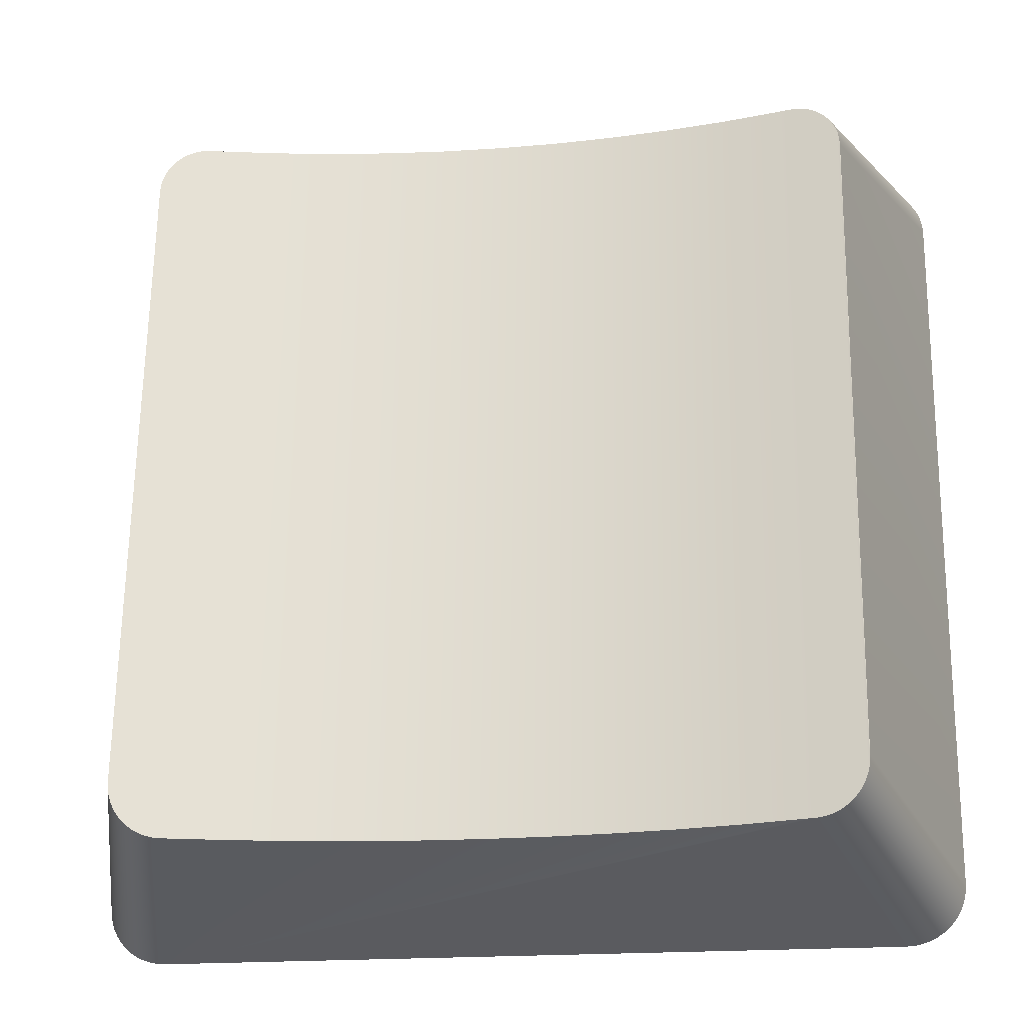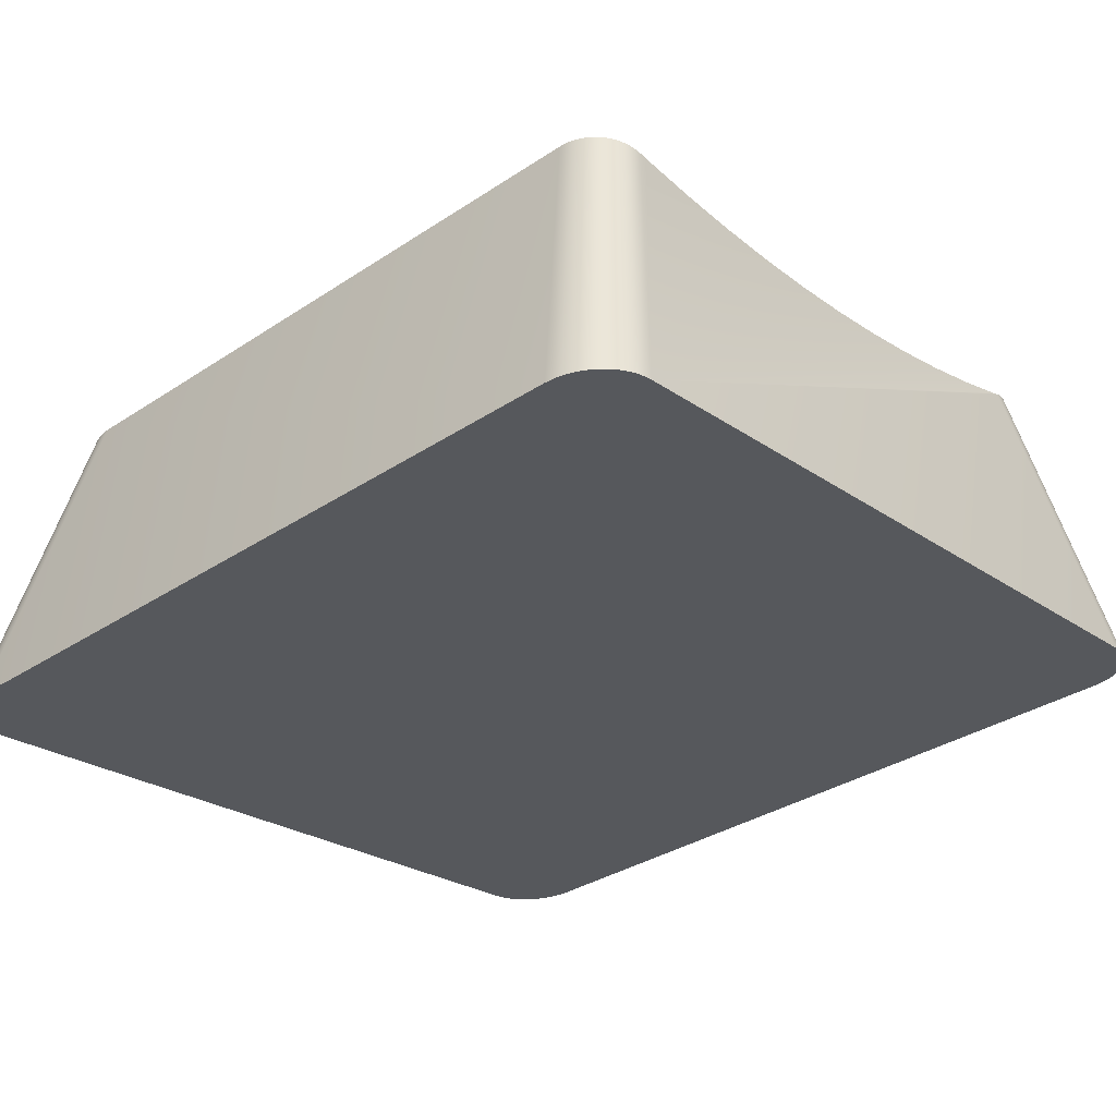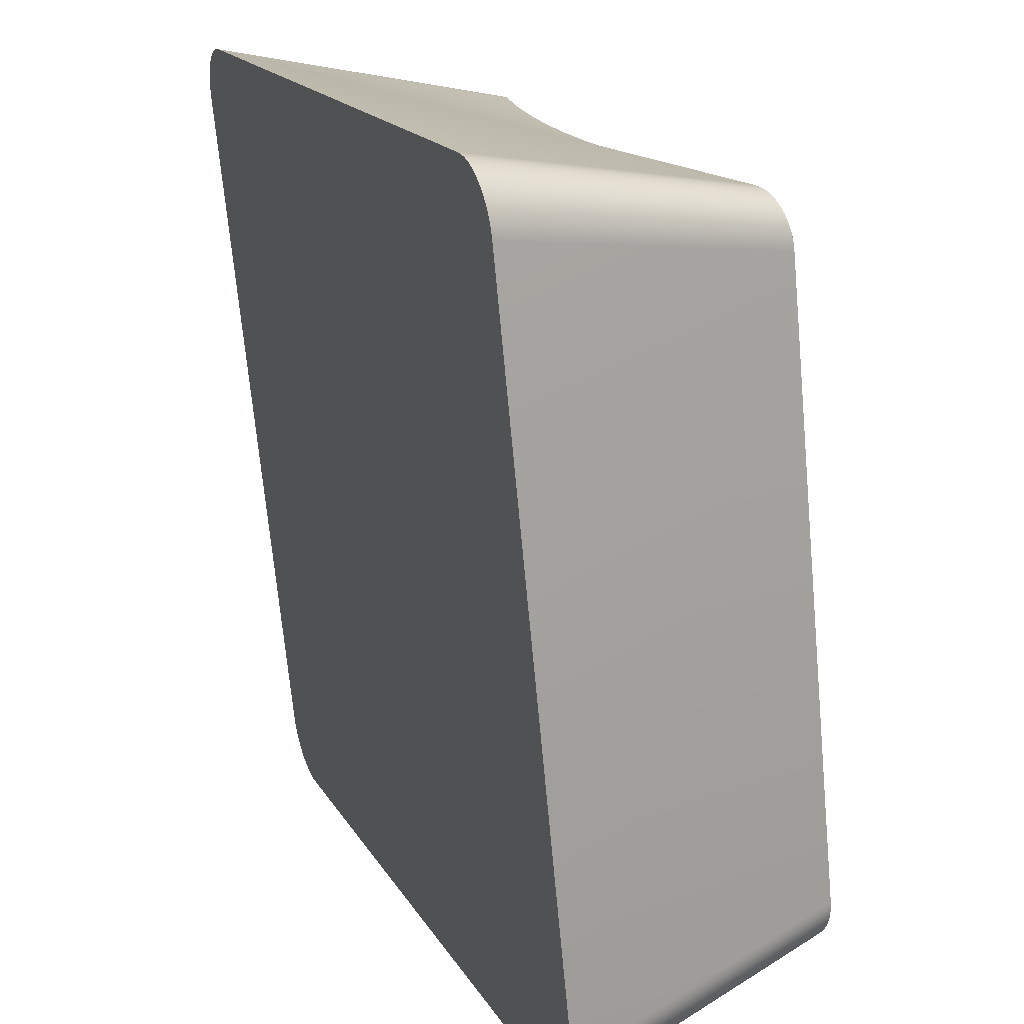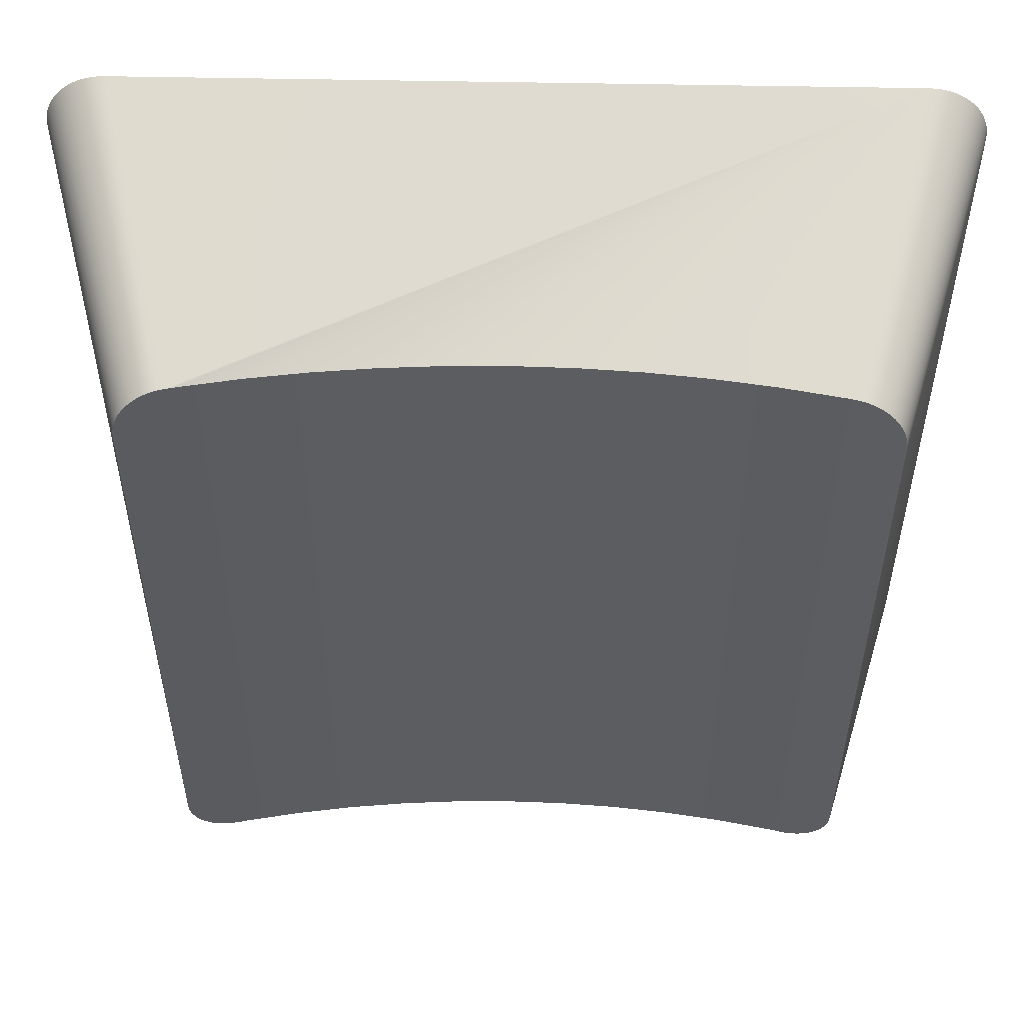
<metadata>
{"format":"obj","ext":"obj","renderer":"f3d","projection":"perspective","resolution":1024,"background":"white","views":[{"elev":-19.3,"azim":-171.5,"up":"+Z"},{"elev":-25.1,"azim":131.6,"up":"+Y"},{"elev":17.4,"azim":68.7,"up":"+Z"},{"elev":58.6,"azim":-178.9,"up":"+Z"}]}
</metadata>
<code>
o group_85/ID852#ID852
v 0.4907 0.003228 0.195
v 0.4907 -0.003648 0.2638
v 0.4907 0.003154 0.1957
v 0.4907 -0.003722 0.2645
v 0.4909 0.0033 0.1943
v 0.4909 -0.003794 0.2652
v 0.4911 0.003369 0.1936
v 0.4911 -0.003863 0.2659
v 0.4914 0.003435 0.1929
v 0.4914 -0.003929 0.2666
v 0.4919 0.003496 0.1923
v 0.4919 -0.00399 0.2672
v 0.4923 0.003551 0.1918
v 0.4923 -0.004045 0.2677
v 0.4929 0.003599 0.1913
v 0.4929 -0.004093 0.2682
v 0.4935 0.00364 0.1909
v 0.4935 -0.004134 0.2686
v 0.4942 0.003673 0.1906
v 0.4942 -0.004166 0.2689
v 0.4949 0.003696 0.1903
v 0.4949 -0.00419 0.2692
v 0.4956 -0.004204 0.2693
v 0.4956 0.00371 0.1902
v 0.4963 0.003715 0.1901
v 0.4963 -0.004209 0.2694
v 0.5647 0.003715 0.1901
v 0.5647 -0.004209 0.2694
v 0.5654 -0.004204 0.2693
v 0.5654 0.00371 0.1902
v 0.5662 0.003696 0.1903
v 0.5662 -0.00419 0.2692
v 0.5669 0.003673 0.1906
v 0.5669 -0.004166 0.2689
v 0.5675 -0.004134 0.2686
v 0.5675 0.00364 0.1909
v 0.5681 0.003599 0.1913
v 0.5681 -0.004093 0.2682
v 0.5687 0.003551 0.1918
v 0.5687 -0.004045 0.2677
v 0.5692 0.003496 0.1923
v 0.5692 -0.00399 0.2672
v 0.5696 0.003435 0.1929
v 0.5696 -0.003929 0.2666
v 0.5699 0.003369 0.1936
v 0.5699 -0.003863 0.2659
v 0.5701 0.0033 0.1943
v 0.5701 -0.003794 0.2652
v 0.5703 0.003228 0.195
v 0.5703 -0.003722 0.2645
v 0.5703 0.003154 0.1957
v 0.5703 -0.003648 0.2638
v 0.5026 0.02369 0.2641
v 0.4949 -0.00419 0.2692
v 0.4956 -0.004204 0.2693
v 0.502 0.02384 0.264
v 0.4942 -0.004166 0.2689
v 0.5014 0.02399 0.2638
v 0.4935 -0.004134 0.2686
v 0.5009 0.02414 0.2636
v 0.4929 -0.004093 0.2682
v 0.5004 0.02429 0.2632
v 0.4923 -0.004045 0.2677
v 0.5 0.02443 0.2628
v 0.4919 -0.00399 0.2672
v 0.4996 0.02457 0.2624
v 0.4914 -0.003929 0.2666
v 0.4993 0.0247 0.2618
v 0.4911 -0.003863 0.2659
v 0.4988 0.02492 0.2607
v 0.4909 -0.003794 0.2652
v 0.4987 0.02502 0.2601
v 0.4907 -0.003722 0.2645
v 0.4987 0.02508 0.2595
v 0.4907 -0.003648 0.2638
v 0.4907 0.003154 0.1957
v 0.4987 0.03089 0.2013
v 0.4907 0.003228 0.195
v 0.4987 0.03096 0.2007
v 0.4909 0.0033 0.1943
v 0.4988 0.03098 0.2
v 0.4911 0.003369 0.1936
v 0.499 0.031 0.1994
v 0.4914 0.003435 0.1929
v 0.4993 0.031 0.1989
v 0.4919 0.003496 0.1923
v 0.4996 0.03097 0.1983
v 0.4923 0.003551 0.1918
v 0.5 0.03093 0.1979
v 0.4929 0.003599 0.1913
v 0.5004 0.03087 0.1974
v 0.4935 0.00364 0.1909
v 0.5009 0.03079 0.1971
v 0.4942 0.003673 0.1906
v 0.5014 0.03069 0.1968
v 0.4949 0.003696 0.1903
v 0.502 0.03058 0.1966
v 0.4956 0.00371 0.1902
v 0.5026 0.03046 0.1964
v 0.4963 0.003715 0.1901
v 0.5032 0.03033 0.1964
v 0.5647 0.003715 0.1901
v 0.5579 0.03033 0.1964
v 0.5654 0.00371 0.1902
v 0.5585 0.03046 0.1964
v 0.5662 0.003696 0.1903
v 0.559 0.03058 0.1966
v 0.5669 0.003673 0.1906
v 0.5596 0.03069 0.1968
v 0.5675 0.00364 0.1909
v 0.5601 0.03079 0.1971
v 0.5681 0.003599 0.1913
v 0.5606 0.03087 0.1974
v 0.5687 0.003551 0.1918
v 0.561 0.03093 0.1979
v 0.5692 0.003496 0.1923
v 0.5618 0.031 0.1989
v 0.5696 0.003435 0.1929
v 0.562 0.031 0.1994
v 0.5699 0.003369 0.1936
v 0.5622 0.03098 0.2
v 0.5701 0.0033 0.1943
v 0.5623 0.03096 0.2007
v 0.5703 0.003228 0.195
v 0.5624 0.03089 0.2013
v 0.5703 0.003154 0.1957
v 0.5624 0.02508 0.2595
v 0.5703 -0.003648 0.2638
v 0.5623 0.02502 0.2601
v 0.5703 -0.003722 0.2645
v 0.5622 0.02492 0.2607
v 0.5701 -0.003794 0.2652
v 0.562 0.02482 0.2613
v 0.5699 -0.003863 0.2659
v 0.5696 -0.003929 0.2666
v 0.5618 0.0247 0.2618
v 0.5692 -0.00399 0.2672
v 0.561 0.02443 0.2628
v 0.5687 -0.004045 0.2677
v 0.5681 -0.004093 0.2682
v 0.5606 0.02429 0.2632
v 0.5675 -0.004134 0.2686
v 0.5601 0.02414 0.2636
v 0.5669 -0.004166 0.2689
v 0.5596 0.02399 0.2638
v 0.5662 -0.00419 0.2692
v 0.559 0.02384 0.264
v 0.5654 -0.004204 0.2693
v 0.5585 0.02369 0.2641
v 0.5647 -0.004209 0.2694
v 0.5579 0.02355 0.2641
v 0.4963 -0.004209 0.2694
v 0.5032 0.02355 0.2641
v 0.499 0.02482 0.2613
v 0.4987 0.02502 0.2601
v 0.4987 0.03089 0.2013
v 0.4987 0.02508 0.2595
v 0.4987 0.03096 0.2007
v 0.5039 0.03016 0.1964
v 0.5571 0.03016 0.1964
v 0.5614 0.03097 0.1983
v 0.5624 0.02508 0.2595
v 0.5623 0.03096 0.2007
v 0.5623 0.02502 0.2601
v 0.5624 0.03089 0.2013
v 0.5614 0.02457 0.2624
v 0.5571 0.02338 0.2641
v 0.5039 0.02338 0.2641
v 0.499 0.02482 0.2613
v 0.4988 0.03098 0.2
v 0.4988 0.02492 0.2607
v 0.499 0.031 0.1994
v 0.4993 0.0247 0.2618
v 0.4993 0.031 0.1989
v 0.4996 0.02457 0.2624
v 0.4996 0.03097 0.1983
v 0.5 0.02443 0.2628
v 0.5 0.03093 0.1979
v 0.5004 0.02429 0.2632
v 0.5004 0.03087 0.1974
v 0.5009 0.02414 0.2636
v 0.5009 0.03079 0.1971
v 0.5014 0.03069 0.1968
v 0.5014 0.02399 0.2638
v 0.502 0.02384 0.264
v 0.502 0.03058 0.1966
v 0.5026 0.02369 0.2641
v 0.5026 0.03046 0.1964
v 0.5032 0.02355 0.2641
v 0.5032 0.03033 0.1964
v 0.5039 0.03016 0.1964
v 0.5039 0.02338 0.2641
v 0.5092 0.02916 0.1963
v 0.5518 0.02916 0.1963
v 0.5579 0.02355 0.2641
v 0.5571 0.03016 0.1964
v 0.5571 0.02338 0.2641
v 0.5579 0.03033 0.1964
v 0.5585 0.02369 0.2641
v 0.5585 0.03046 0.1964
v 0.559 0.02384 0.264
v 0.559 0.03058 0.1966
v 0.5596 0.02399 0.2638
v 0.5596 0.03069 0.1968
v 0.5601 0.02414 0.2636
v 0.5601 0.03079 0.1971
v 0.5606 0.02429 0.2632
v 0.5606 0.03087 0.1974
v 0.561 0.03093 0.1979
v 0.561 0.02443 0.2628
v 0.5614 0.03097 0.1983
v 0.5614 0.02457 0.2624
v 0.5618 0.0247 0.2618
v 0.5618 0.031 0.1989
v 0.562 0.02482 0.2613
v 0.562 0.031 0.1994
v 0.5622 0.03098 0.2
v 0.5622 0.02492 0.2607
v 0.5518 0.02238 0.264
v 0.5092 0.02238 0.264
v 0.5092 0.02238 0.264
v 0.5092 0.02916 0.1963
v 0.5145 0.02838 0.1962
v 0.5518 0.02916 0.1963
v 0.5518 0.02238 0.264
v 0.5465 0.02838 0.1962
v 0.5465 0.0216 0.264
v 0.5145 0.0216 0.264
v 0.5145 0.0216 0.264
v 0.5145 0.02838 0.1962
v 0.5198 0.02782 0.1961
v 0.5465 0.02838 0.1962
v 0.5465 0.0216 0.264
v 0.5412 0.02782 0.1961
v 0.5412 0.02104 0.2639
v 0.5198 0.02104 0.2639
v 0.5198 0.02104 0.2639
v 0.5198 0.02782 0.1961
v 0.5252 0.02748 0.1961
v 0.5412 0.02782 0.1961
v 0.5412 0.02104 0.2639
v 0.5359 0.02748 0.1961
v 0.5359 0.02071 0.2639
v 0.5252 0.02071 0.2639
v 0.5252 0.02071 0.2639
v 0.5252 0.02748 0.1961
v 0.5305 0.02737 0.1961
v 0.5359 0.02748 0.1961
v 0.5359 0.02071 0.2639
v 0.5305 0.0206 0.2639
v 0.5305 0.0206 0.2639
v 0.5305 0.02737 0.1961
f 1 2 3
f 3 2 1
f 2 1 4
f 4 1 2
f 4 1 5
f 5 1 4
f 4 5 6
f 6 5 4
f 6 5 7
f 7 5 6
f 6 7 8
f 8 7 6
f 8 7 9
f 9 7 8
f 8 9 10
f 10 9 8
f 10 9 11
f 11 9 10
f 10 11 12
f 12 11 10
f 12 11 13
f 13 11 12
f 12 13 14
f 14 13 12
f 14 13 15
f 15 13 14
f 14 15 16
f 16 15 14
f 16 15 17
f 17 15 16
f 16 17 18
f 18 17 16
f 18 17 19
f 19 17 18
f 18 19 20
f 20 19 18
f 20 19 21
f 21 19 20
f 20 21 22
f 22 21 20
f 22 21 23
f 23 21 22
f 23 21 24
f 24 21 23
f 23 24 25
f 25 24 23
f 23 25 26
f 26 25 23
f 26 25 27
f 27 25 26
f 26 27 28
f 28 27 26
f 28 27 29
f 29 27 28
f 29 27 30
f 30 27 29
f 29 30 31
f 31 30 29
f 29 31 32
f 32 31 29
f 32 31 33
f 33 31 32
f 32 33 34
f 34 33 32
f 34 33 35
f 35 33 34
f 35 33 36
f 36 33 35
f 35 36 37
f 37 36 35
f 35 37 38
f 38 37 35
f 38 37 39
f 39 37 38
f 38 39 40
f 40 39 38
f 40 39 41
f 41 39 40
f 40 41 42
f 42 41 40
f 42 41 43
f 43 41 42
f 42 43 44
f 44 43 42
f 44 43 45
f 45 43 44
f 44 45 46
f 46 45 44
f 46 45 47
f 47 45 46
f 46 47 48
f 48 47 46
f 48 47 49
f 49 47 48
f 48 49 50
f 50 49 48
f 50 49 51
f 51 49 50
f 50 51 52
f 52 51 50
f 53 54 55
f 55 54 53
f 56 57 54
f 54 57 56
f 58 59 57
f 57 59 58
f 60 61 59
f 59 61 60
f 62 63 61
f 61 63 62
f 64 65 63
f 63 65 64
f 66 67 65
f 65 67 66
f 68 69 67
f 67 69 68
f 70 71 69
f 69 71 70
f 72 73 71
f 71 73 72
f 74 75 73
f 73 75 74
f 74 76 75
f 75 76 74
f 76 74 77
f 77 74 76
f 78 76 79
f 79 76 78
f 80 78 81
f 81 78 80
f 82 80 83
f 83 80 82
f 84 82 85
f 85 82 84
f 86 84 87
f 87 84 86
f 88 86 89
f 89 86 88
f 89 90 88
f 88 90 89
f 91 92 90
f 90 92 91
f 93 94 92
f 92 94 93
f 95 96 94
f 94 96 95
f 97 98 96
f 96 98 97
f 99 100 98
f 98 100 99
f 101 102 100
f 100 102 101
f 103 104 102
f 102 104 103
f 105 106 104
f 104 106 105
f 107 108 106
f 106 108 107
f 109 110 108
f 108 110 109
f 111 112 110
f 110 112 111
f 113 114 112
f 112 114 113
f 114 115 116
f 116 115 114
f 116 117 118
f 118 117 116
f 118 119 120
f 120 119 118
f 120 121 122
f 122 121 120
f 122 123 124
f 124 123 122
f 124 125 126
f 126 125 124
f 126 127 128
f 128 127 126
f 127 126 125
f 125 126 127
f 129 130 128
f 128 130 129
f 131 132 130
f 130 132 131
f 133 134 132
f 132 134 133
f 133 135 134
f 134 135 133
f 136 137 135
f 135 137 136
f 138 139 137
f 137 139 138
f 138 140 139
f 139 140 138
f 141 142 140
f 140 142 141
f 143 144 142
f 142 144 143
f 145 146 144
f 144 146 145
f 147 148 146
f 146 148 147
f 149 150 148
f 148 150 149
f 151 152 150
f 150 152 151
f 153 55 152
f 152 55 153
f 53 55 153
f 153 55 53
f 56 54 53
f 53 54 56
f 58 57 56
f 56 57 58
f 60 59 58
f 58 59 60
f 62 61 60
f 60 61 62
f 64 63 62
f 62 63 64
f 66 65 64
f 64 65 66
f 68 67 66
f 66 67 68
f 154 69 68
f 68 69 154
f 70 69 154
f 154 69 70
f 72 71 70
f 70 71 72
f 74 73 72
f 72 73 74
f 155 156 157
f 157 156 155
f 156 155 158
f 158 155 156
f 76 77 79
f 79 77 76
f 78 79 81
f 81 79 78
f 80 81 83
f 83 81 80
f 82 83 85
f 85 83 82
f 84 85 87
f 87 85 84
f 86 87 89
f 89 87 86
f 89 91 90
f 90 91 89
f 91 93 92
f 92 93 91
f 93 95 94
f 94 95 93
f 95 97 96
f 96 97 95
f 97 99 98
f 98 99 97
f 99 101 100
f 100 101 99
f 101 159 102
f 102 159 101
f 103 102 160
f 160 102 103
f 105 104 103
f 103 104 105
f 107 106 105
f 105 106 107
f 109 108 107
f 107 108 109
f 111 110 109
f 109 110 111
f 113 112 111
f 111 112 113
f 115 114 113
f 113 114 115
f 116 115 161
f 161 115 116
f 116 161 117
f 117 161 116
f 118 117 119
f 119 117 118
f 120 119 121
f 121 119 120
f 122 121 123
f 123 121 122
f 124 123 125
f 125 123 124
f 162 163 164
f 164 163 162
f 163 162 165
f 165 162 163
f 127 129 128
f 128 129 127
f 129 131 130
f 130 131 129
f 131 133 132
f 132 133 131
f 133 136 135
f 135 136 133
f 136 166 137
f 137 166 136
f 166 138 137
f 137 138 166
f 138 141 140
f 140 141 138
f 141 143 142
f 142 143 141
f 143 145 144
f 144 145 143
f 145 147 146
f 146 147 145
f 147 149 148
f 148 149 147
f 149 151 150
f 150 151 149
f 151 167 152
f 152 167 151
f 153 152 168
f 168 152 153
f 169 170 171
f 171 170 169
f 170 169 172
f 172 169 170
f 172 169 173
f 173 169 172
f 172 173 174
f 174 173 172
f 174 173 175
f 175 173 174
f 174 175 176
f 176 175 174
f 176 175 177
f 177 175 176
f 176 177 178
f 178 177 176
f 178 177 179
f 179 177 178
f 178 179 180
f 180 179 178
f 180 179 181
f 181 179 180
f 180 181 182
f 182 181 180
f 182 181 183
f 183 181 182
f 183 181 184
f 184 181 183
f 183 184 185
f 185 184 183
f 183 185 186
f 186 185 183
f 186 185 187
f 187 185 186
f 186 187 188
f 188 187 186
f 188 187 189
f 189 187 188
f 188 189 190
f 190 189 188
f 190 189 191
f 191 189 190
f 191 189 192
f 192 189 191
f 171 158 155
f 155 158 171
f 158 171 170
f 170 171 158
f 159 193 102
f 102 193 159
f 160 102 194
f 194 102 160
f 195 196 197
f 197 196 195
f 196 195 198
f 198 195 196
f 198 195 199
f 199 195 198
f 198 199 200
f 200 199 198
f 200 199 201
f 201 199 200
f 200 201 202
f 202 201 200
f 202 201 203
f 203 201 202
f 202 203 204
f 204 203 202
f 204 203 205
f 205 203 204
f 204 205 206
f 206 205 204
f 206 205 207
f 207 205 206
f 206 207 208
f 208 207 206
f 208 207 209
f 209 207 208
f 209 207 210
f 210 207 209
f 209 210 211
f 211 210 209
f 211 210 212
f 212 210 211
f 211 212 213
f 213 212 211
f 211 213 214
f 214 213 211
f 214 213 215
f 215 213 214
f 214 215 216
f 216 215 214
f 216 215 217
f 217 215 216
f 217 215 218
f 218 215 217
f 164 217 218
f 218 217 164
f 217 164 163
f 163 164 217
f 167 219 152
f 152 219 167
f 168 152 220
f 220 152 168
f 221 191 192
f 192 191 221
f 191 221 222
f 222 221 191
f 193 223 102
f 102 223 193
f 197 224 225
f 225 224 197
f 224 197 196
f 196 197 224
f 194 102 226
f 226 102 194
f 219 227 152
f 152 227 219
f 220 152 228
f 228 152 220
f 229 222 221
f 221 222 229
f 222 229 230
f 230 229 222
f 223 231 102
f 102 231 223
f 225 232 233
f 233 232 225
f 232 225 224
f 224 225 232
f 226 102 234
f 234 102 226
f 227 235 152
f 152 235 227
f 228 152 236
f 236 152 228
f 237 230 229
f 229 230 237
f 230 237 238
f 238 237 230
f 231 239 102
f 102 239 231
f 233 240 241
f 241 240 233
f 240 233 232
f 232 233 240
f 234 102 242
f 242 102 234
f 235 243 152
f 152 243 235
f 236 152 244
f 244 152 236
f 245 238 237
f 237 238 245
f 238 245 246
f 246 245 238
f 239 247 102
f 102 247 239
f 241 248 249
f 249 248 241
f 248 241 240
f 240 241 248
f 242 102 247
f 247 102 242
f 243 250 152
f 152 250 243
f 244 152 250
f 250 152 244
f 251 246 245
f 245 246 251
f 246 251 252
f 252 251 246
f 249 252 251
f 251 252 249
f 252 249 248
f 248 249 252

</code>
